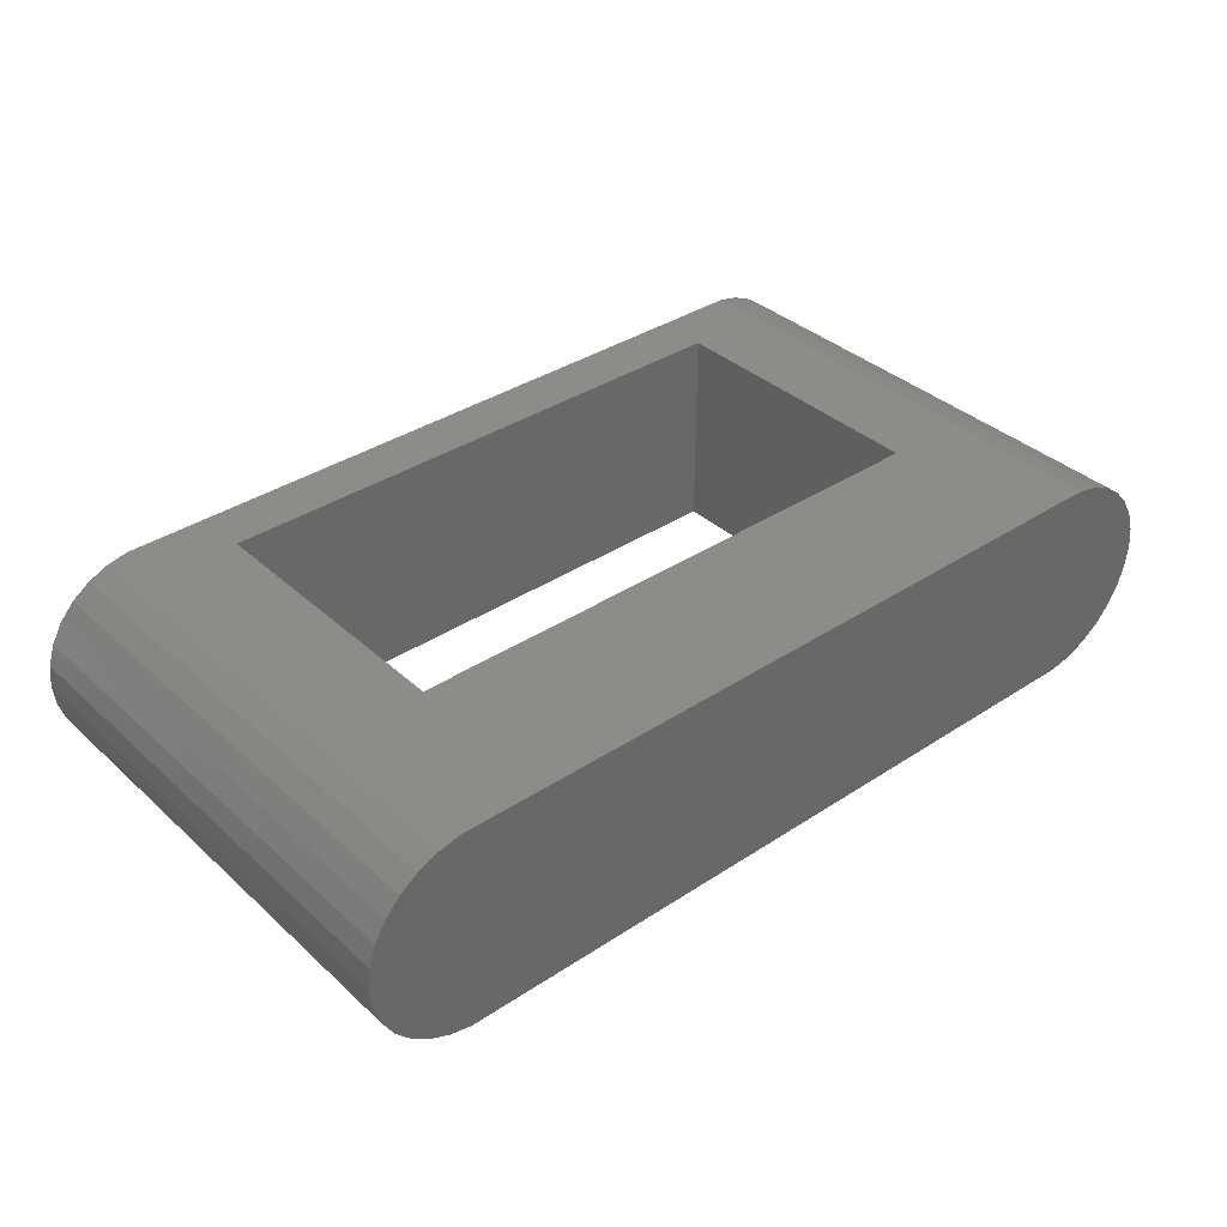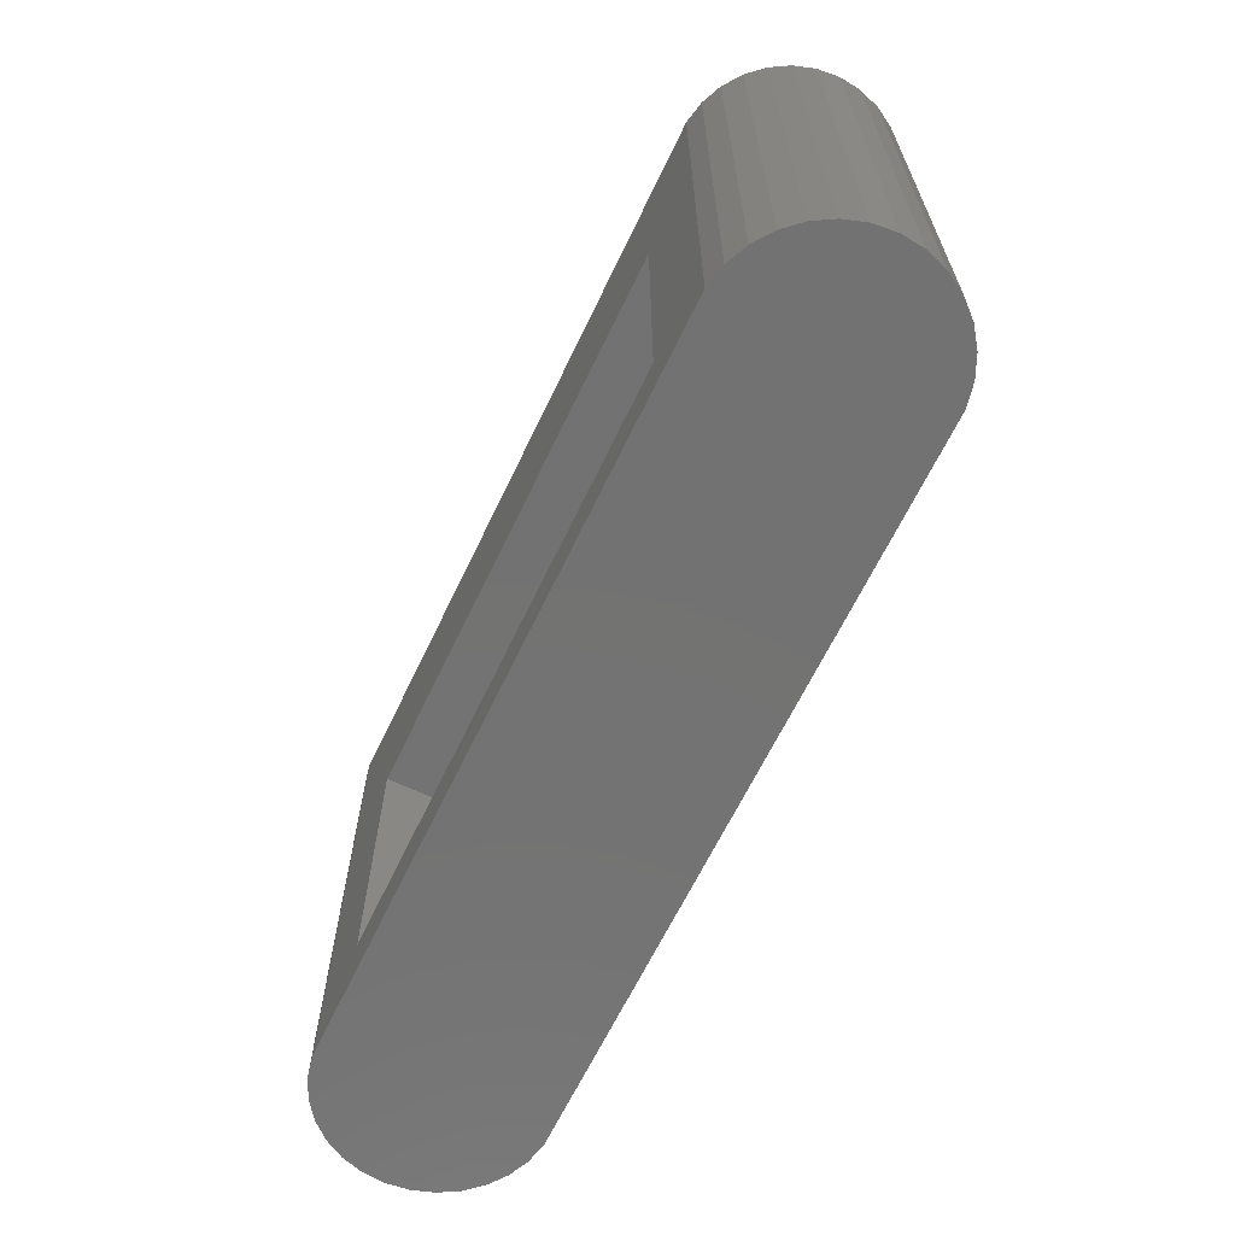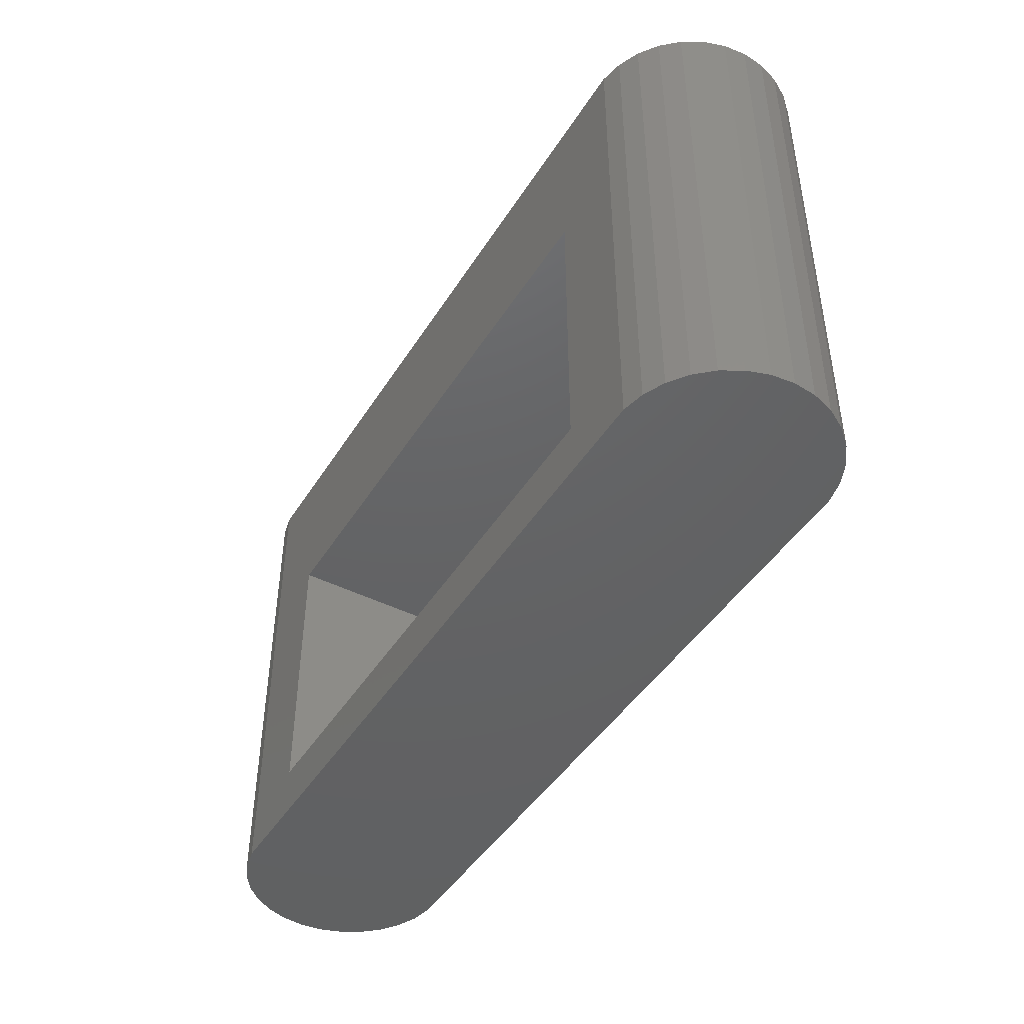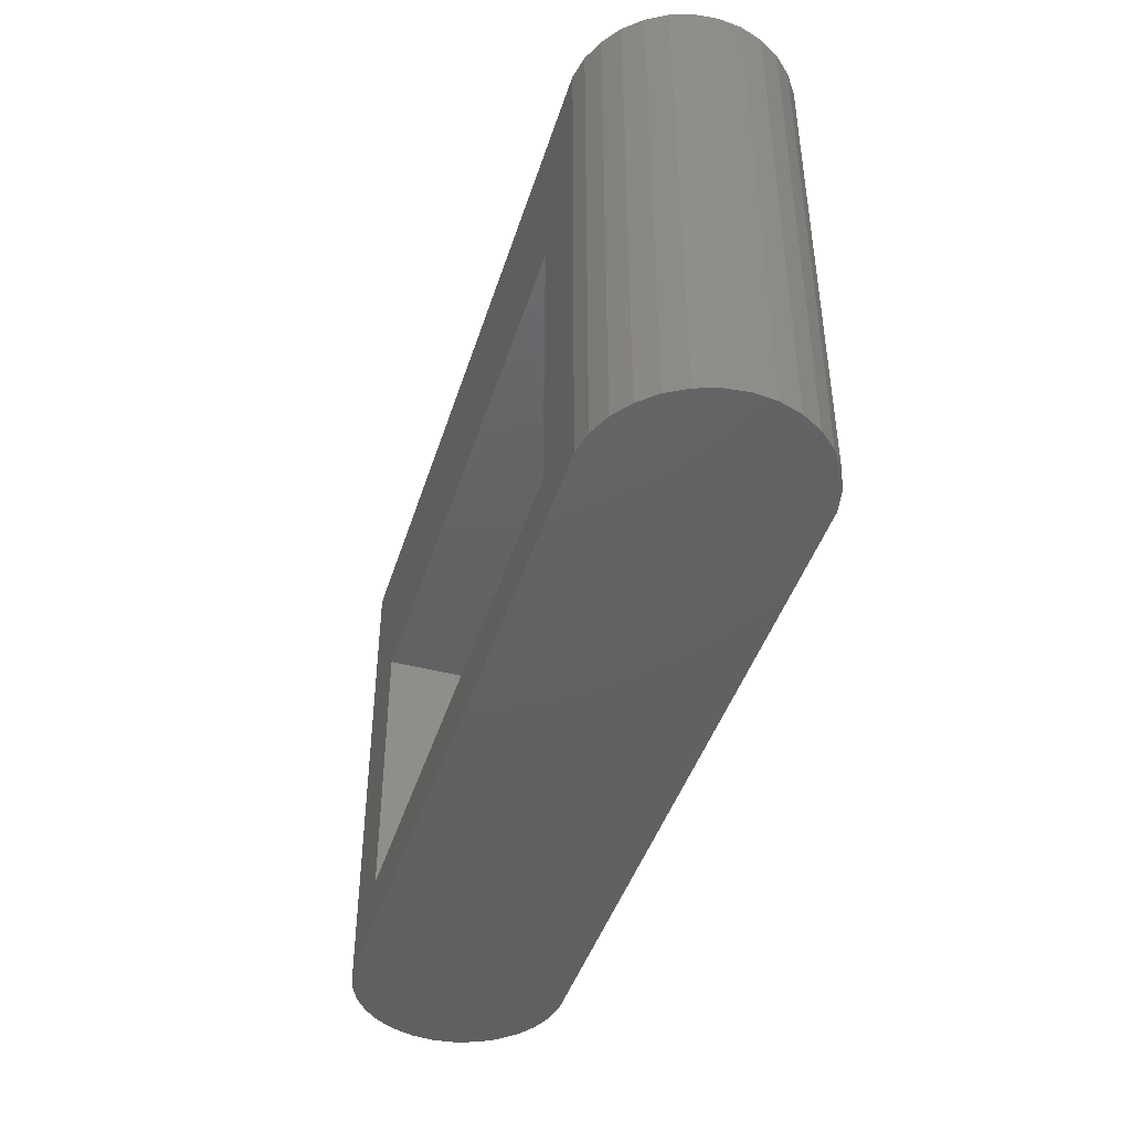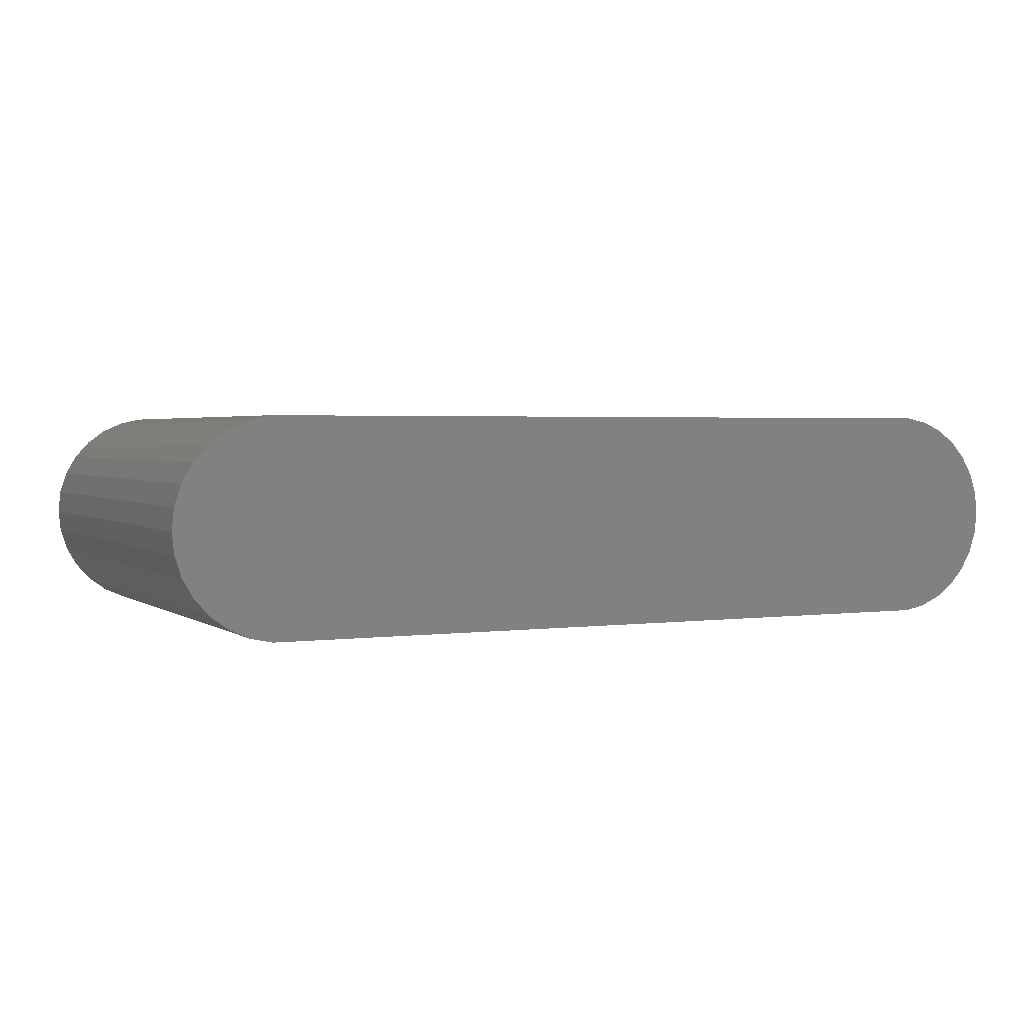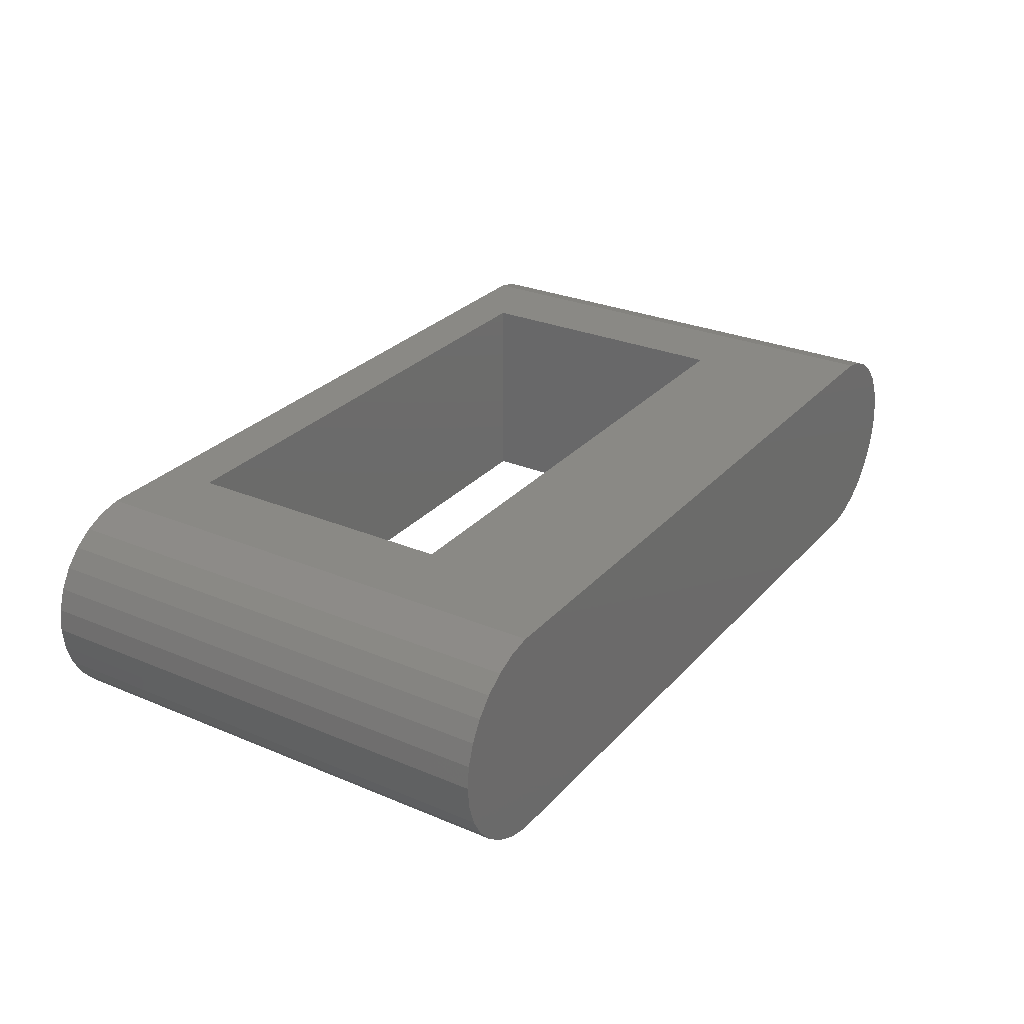
<metadata>
{"format":"stl","ext":"stl","renderer":"f3d","projection":"perspective","resolution":1024,"background":"white","views":[{"elev":36.5,"azim":-40.6,"up":"+Y"},{"elev":-64.7,"azim":-115.5,"up":"+Z"},{"elev":-44.9,"azim":59.8,"up":"+Z"},{"elev":-43.8,"azim":72.9,"up":"+Z"},{"elev":2.4,"azim":154.4,"up":"+Y"},{"elev":28.0,"azim":-57.4,"up":"+Y"}]}
</metadata>
<code>
# stl→obj: 68 verts, 136 faces
v 22.93 -0.6237 -7
v 22.93 0.6237 -7
v 23 0 -7
v 22.74 -1.22 -7
v 22.74 1.22 -7
v 22.43 -1.763 -7
v 22.43 1.763 -7
v 22.01 -2.229 -7
v 22.01 2.229 -7
v 21.5 -2.598 -7
v 21.5 2.598 -7
v 20.93 -2.853 -7
v 20.93 2.853 -7
v 20.31 -2.984 -7
v 20.31 2.984 -7
v -0.3136 -2.984 -7
v -0.3136 2.984 -7
v -0.9271 -2.853 -7
v -0.9271 2.853 -7
v -1.5 2.598 -7
v -1.5 -2.598 -7
v -2.007 -2.229 -7
v -2.007 2.229 -7
v -2.427 -1.763 -7
v -2.427 1.763 -7
v -2.741 -1.22 -7
v -2.741 1.22 -7
v -2.934 -0.6237 -7
v -2.934 0.6237 -7
v -3 0 -7
v -2.934 0.6237 7
v -3 0 7
v -0.3136 -2.984 7
v -0.9271 -2.853 7
v 2 -2.984 2.5
v 20.31 -2.984 7
v 2 -2.984 -5.5
v 18 -2.984 -5.5
v 18 -2.984 2.5
v 22.93 0.6237 7
v 22.93 -0.6237 7
v 23 0 7
v 22.74 1.22 7
v 22.74 -1.22 7
v 22.43 1.763 7
v 22.43 -1.763 7
v 22.01 2.229 7
v 22.01 -2.229 7
v 21.5 2.598 7
v 21.5 -2.598 7
v 20.93 2.853 7
v 20.93 -2.853 7
v 20.31 2.984 7
v -0.3136 2.984 7
v -0.9271 2.853 7
v -1.5 2.598 7
v -1.5 -2.598 7
v -2.007 2.229 7
v -2.007 -2.229 7
v -2.427 1.763 7
v -2.427 -1.763 7
v -2.741 1.22 7
v -2.741 -1.22 7
v -2.934 -0.6237 7
v 18 2.984 2.5
v 18 2.984 -5.5
v 2 2.984 -5.5
v 2 2.984 2.5
f 1 2 3
f 4 2 1
f 4 5 2
f 6 5 4
f 6 7 5
f 8 7 6
f 8 9 7
f 10 9 8
f 10 11 9
f 12 11 10
f 12 13 11
f 14 13 12
f 14 15 13
f 16 15 14
f 16 17 15
f 18 17 16
f 18 19 17
f 18 20 19
f 21 20 18
f 22 20 21
f 22 23 20
f 24 23 22
f 24 25 23
f 26 25 24
f 26 27 25
f 28 27 26
f 28 29 27
f 29 28 30
f 30 31 29
f 31 30 32
f 18 33 34
f 33 18 16
f 33 35 36
f 16 35 33
f 37 16 38
f 35 16 37
f 39 36 35
f 14 39 38
f 39 14 36
f 14 38 16
f 40 41 42
f 43 41 40
f 43 44 41
f 45 44 43
f 45 46 44
f 47 46 45
f 47 48 46
f 49 48 47
f 49 50 48
f 51 50 49
f 51 52 50
f 53 52 51
f 53 36 52
f 54 36 53
f 54 33 36
f 55 33 54
f 55 34 33
f 56 34 55
f 56 57 34
f 58 57 56
f 58 59 57
f 60 59 58
f 60 61 59
f 62 61 60
f 62 63 61
f 31 63 62
f 31 64 63
f 64 31 32
f 53 65 54
f 15 65 53
f 66 15 67
f 65 15 66
f 68 54 65
f 17 68 67
f 68 17 54
f 17 67 15
f 11 51 49
f 51 11 13
f 41 3 42
f 3 41 1
f 42 2 40
f 2 42 3
f 22 57 59
f 57 22 21
f 28 32 30
f 32 28 64
f 25 58 23
f 58 25 60
f 10 48 50
f 48 10 8
f 14 52 36
f 52 14 12
f 40 5 43
f 5 40 2
f 21 34 57
f 34 21 18
f 22 61 24
f 61 22 59
f 26 64 28
f 64 26 63
f 29 62 27
f 62 29 31
f 27 60 25
f 60 27 62
f 19 56 55
f 56 19 20
f 17 55 54
f 55 17 19
f 20 58 56
f 58 20 23
f 43 7 45
f 7 43 5
f 48 6 46
f 6 48 8
f 12 50 52
f 50 12 10
f 24 63 26
f 63 24 61
f 44 1 41
f 1 44 4
f 46 4 44
f 4 46 6
f 13 53 51
f 53 13 15
f 9 49 47
f 49 9 11
f 45 9 47
f 9 45 7
f 35 67 68
f 67 35 37
f 38 65 66
f 65 38 39
f 67 38 66
f 38 67 37
f 35 65 39
f 65 35 68

</code>
